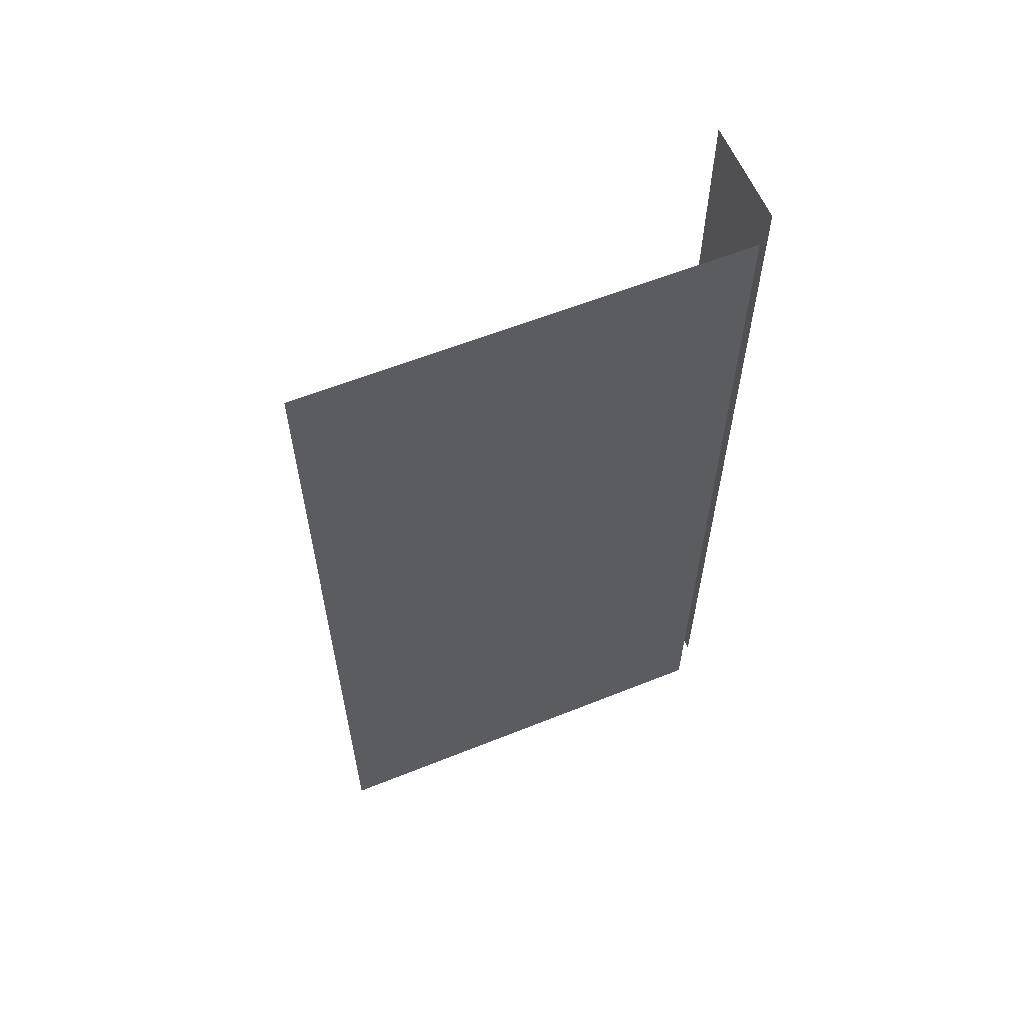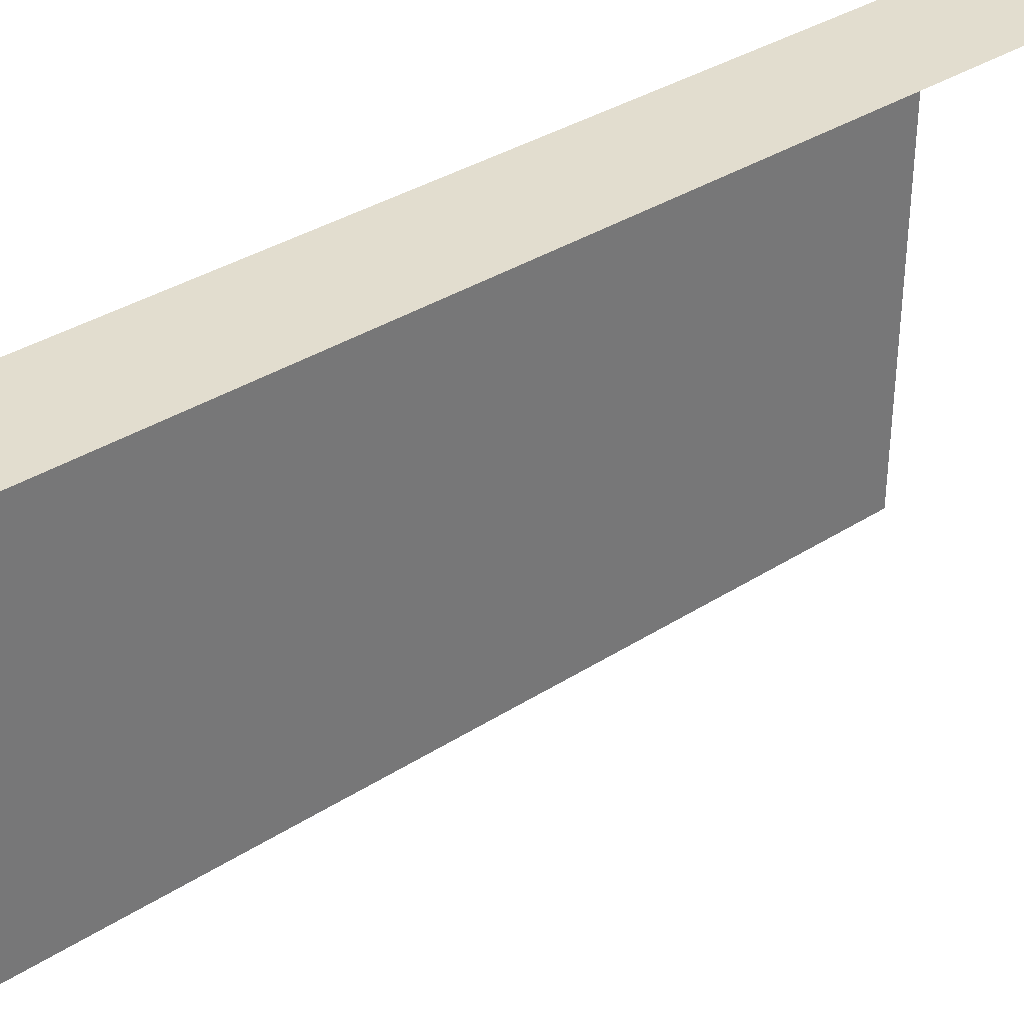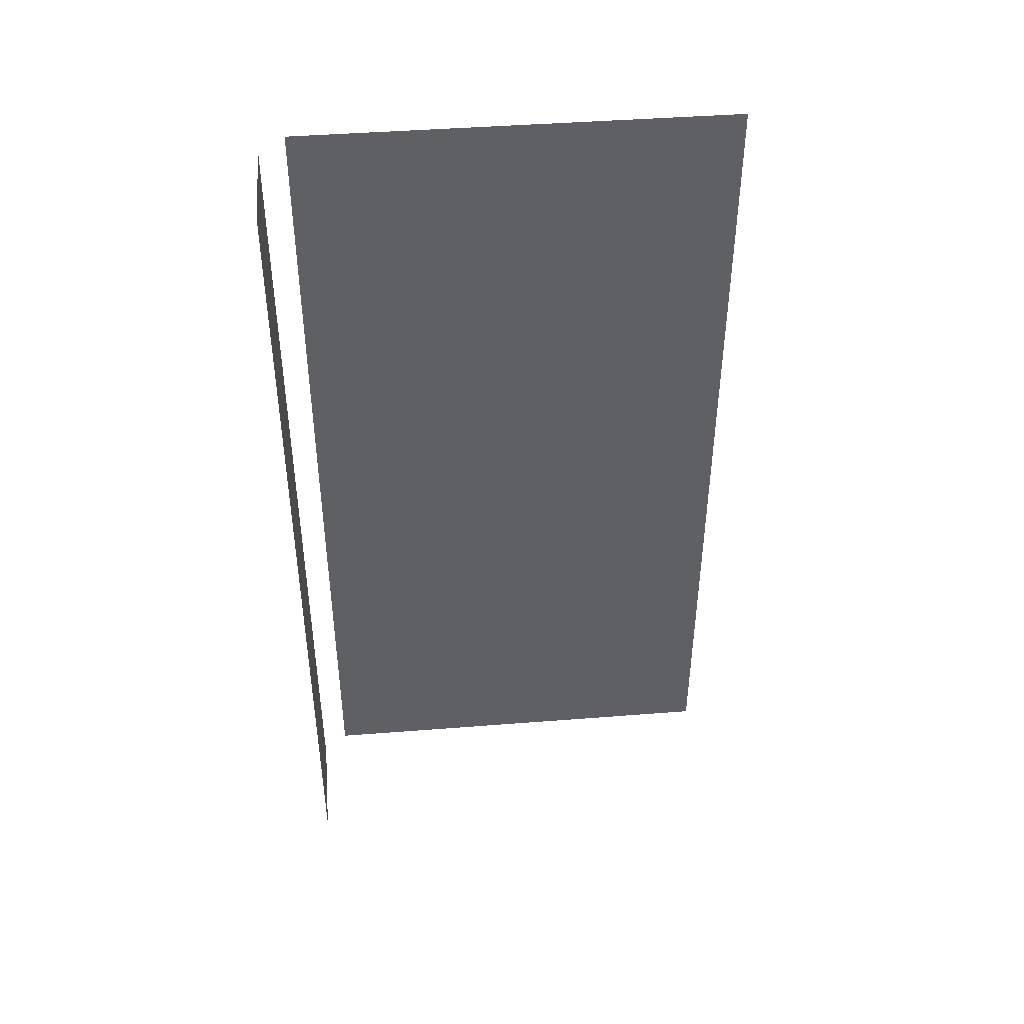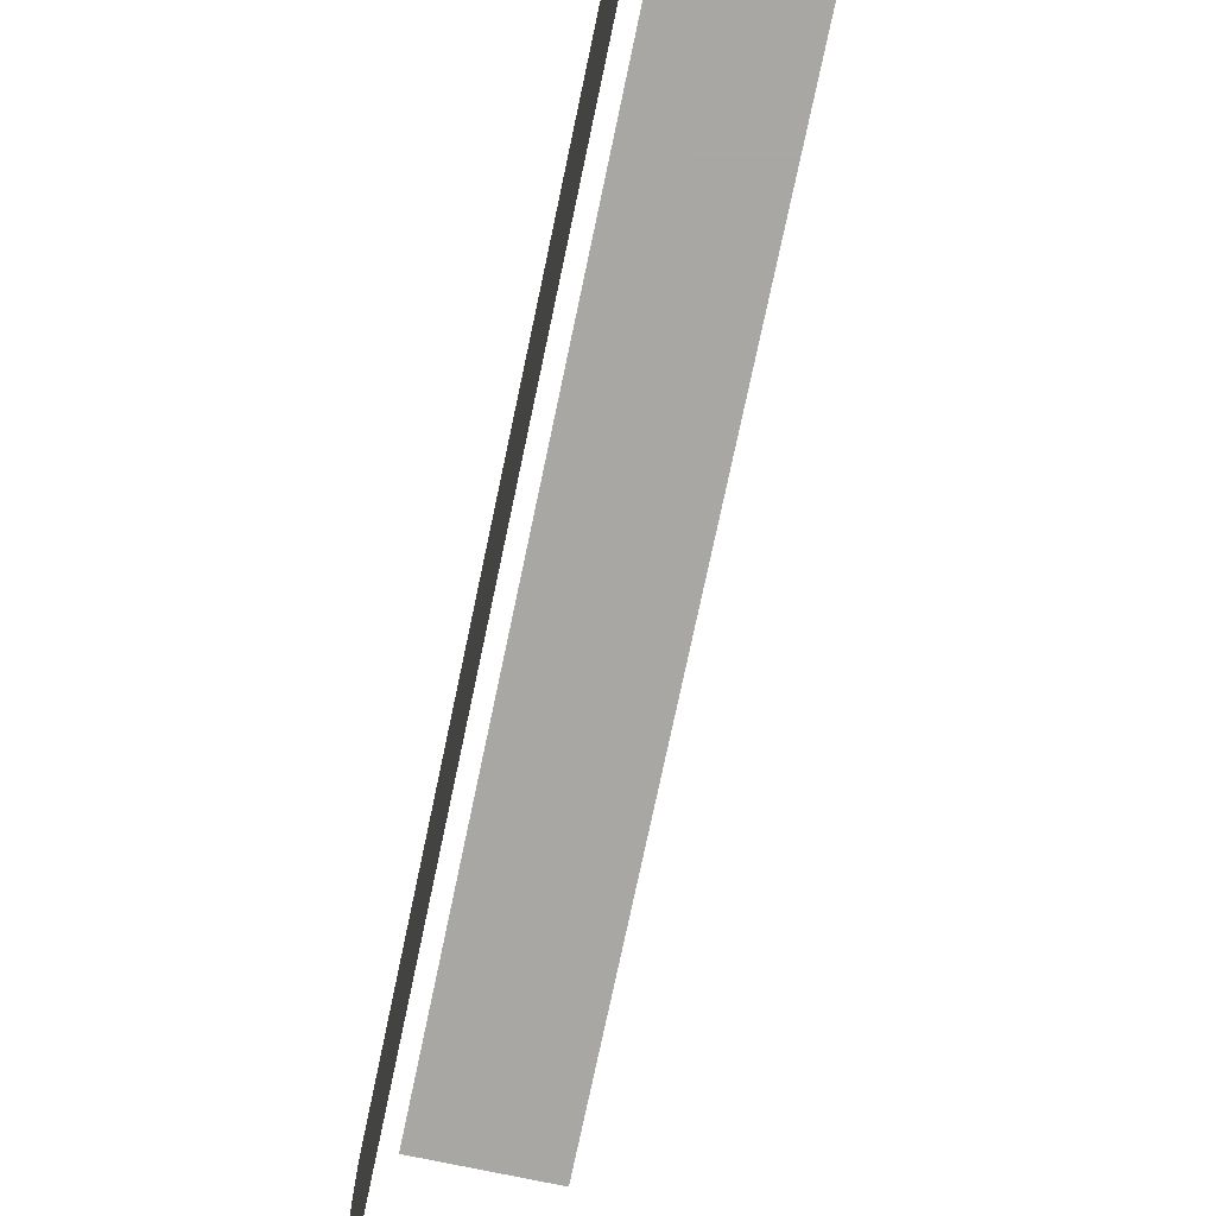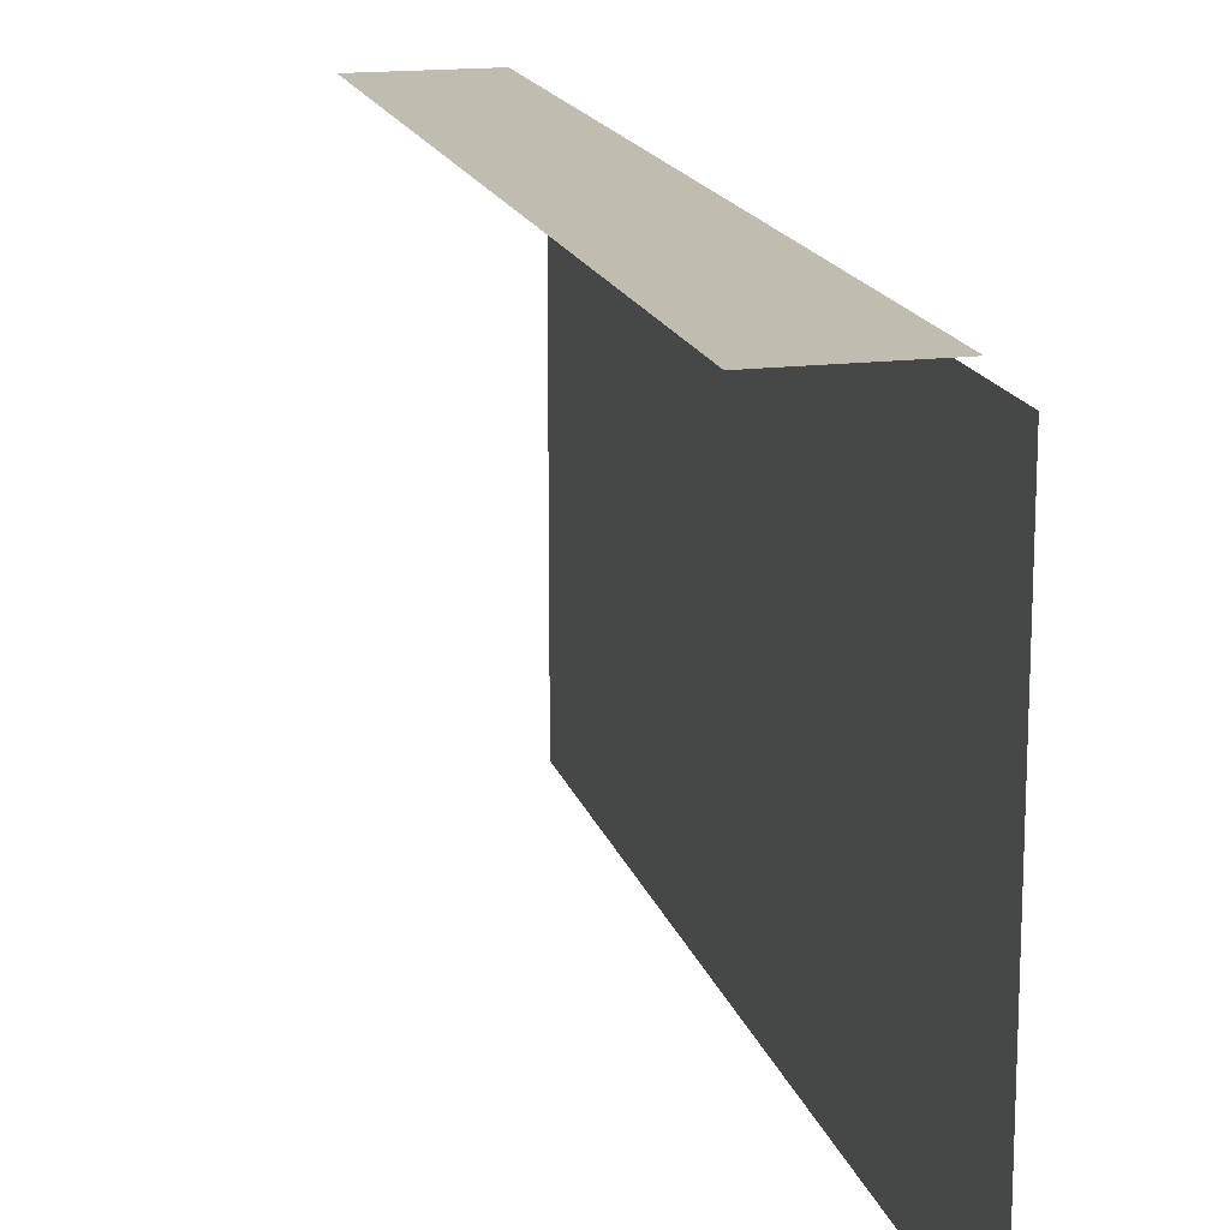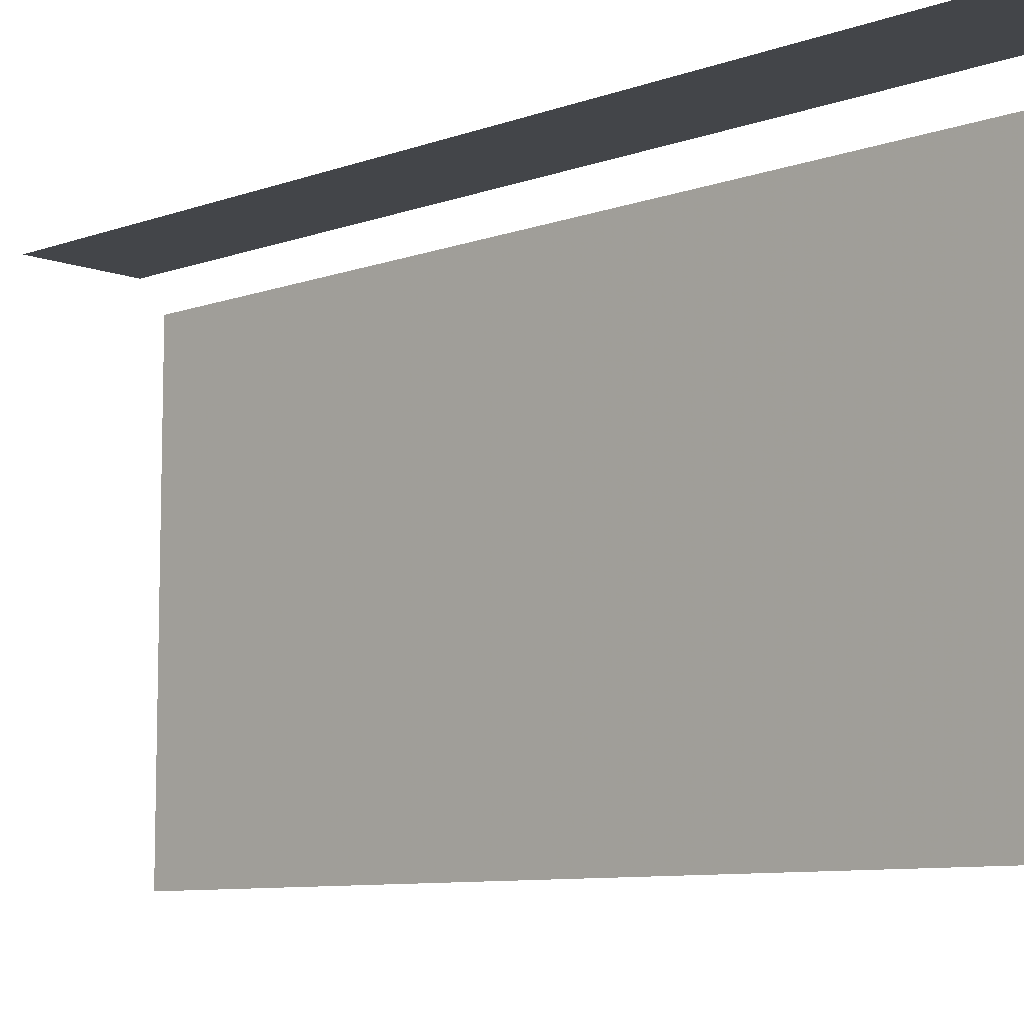
<metadata>
{"format":"obj","ext":"obj","renderer":"f3d","projection":"perspective","resolution":1024,"background":"white","views":[{"elev":59.9,"azim":67.7,"up":"+Z"},{"elev":34.9,"azim":-130.7,"up":"+Y"},{"elev":43.6,"azim":-95.3,"up":"+Z"},{"elev":-74.8,"azim":168.1,"up":"+Y"},{"elev":16.4,"azim":-14.3,"up":"+Y"},{"elev":-8.7,"azim":-45.6,"up":"+Y"}]}
</metadata>
<code>
v -0.3875 0 0.9
v -0.3875 0 0
v -0.3875 0 -0.9
v -0.6125 0 0.9
v -0.6125 0 0.45
v -0.6125 0 -0.45
v -0.6125 0 -0.9
v -0.3375 -0.05 0.9
v -0.3375 -0.05 0
v -0.3375 -0.05 -0.9
v -0.3375 -0.95 0.9
v -0.3375 -0.95 0
v -0.3375 -0.95 -0.9
f 1 5 4
f 1 2 5
f 2 6 5
f 2 3 6
f 3 7 6
f 8 11 9
f 11 12 9
f 12 13 9
f 13 10 9

</code>
